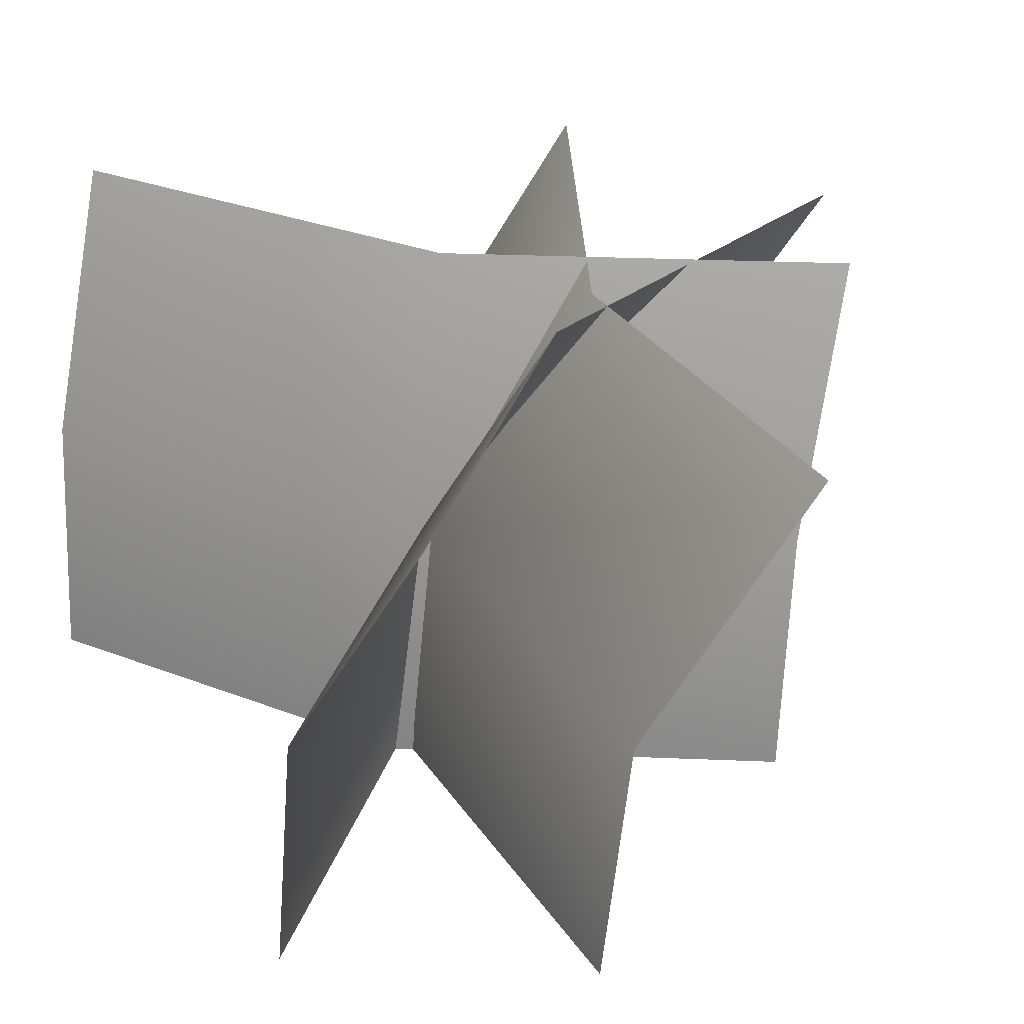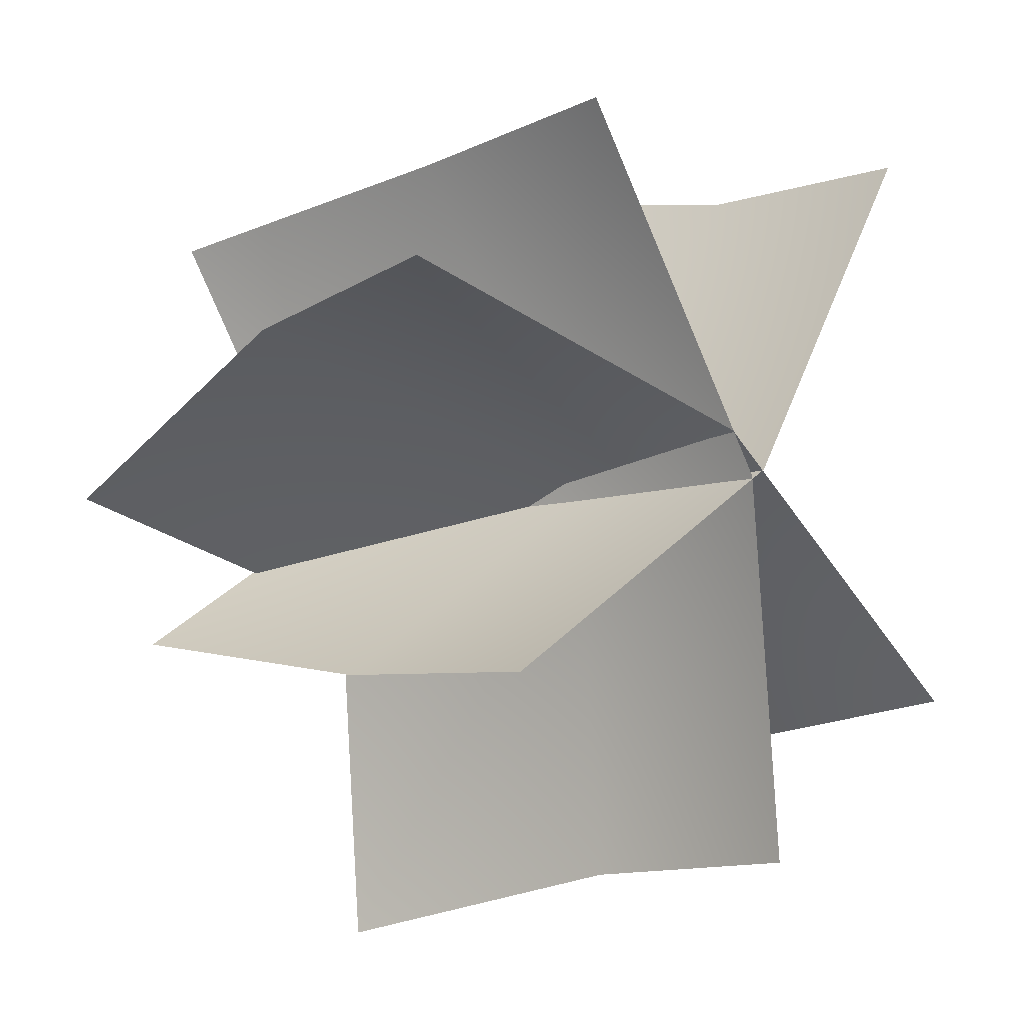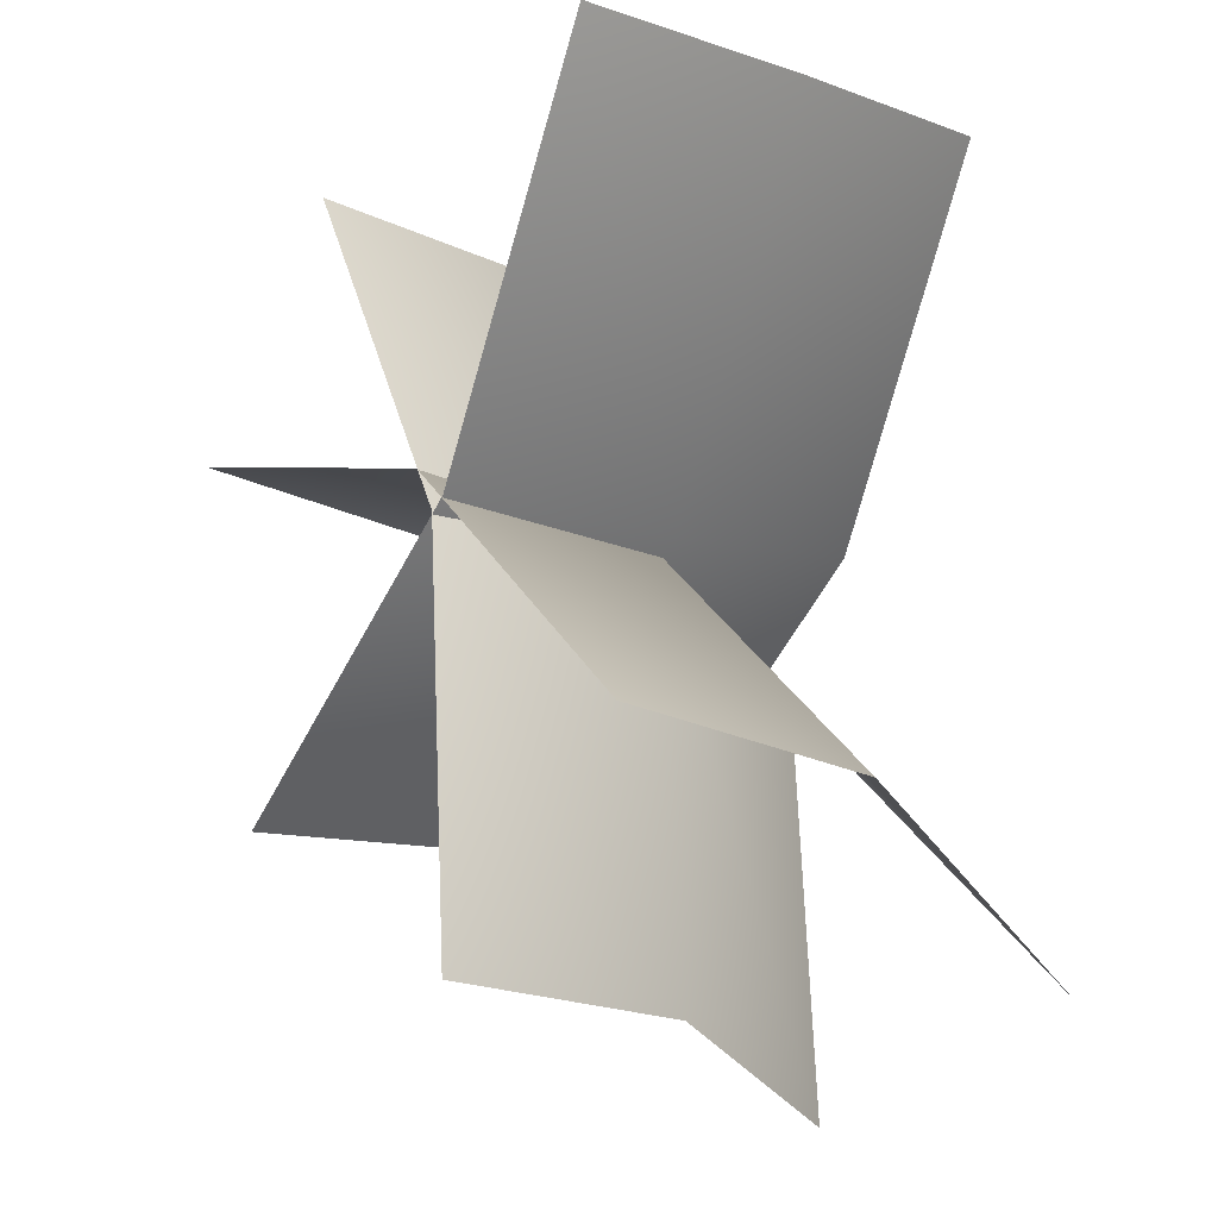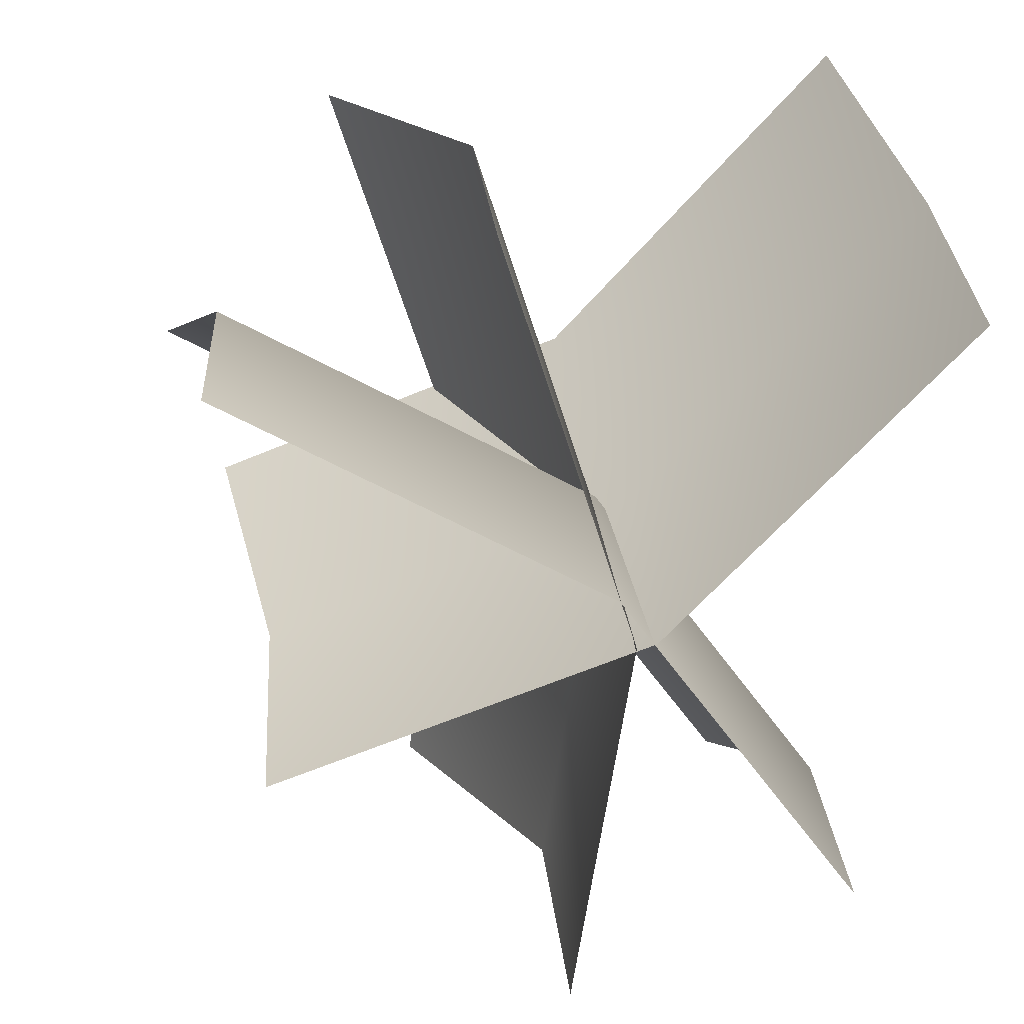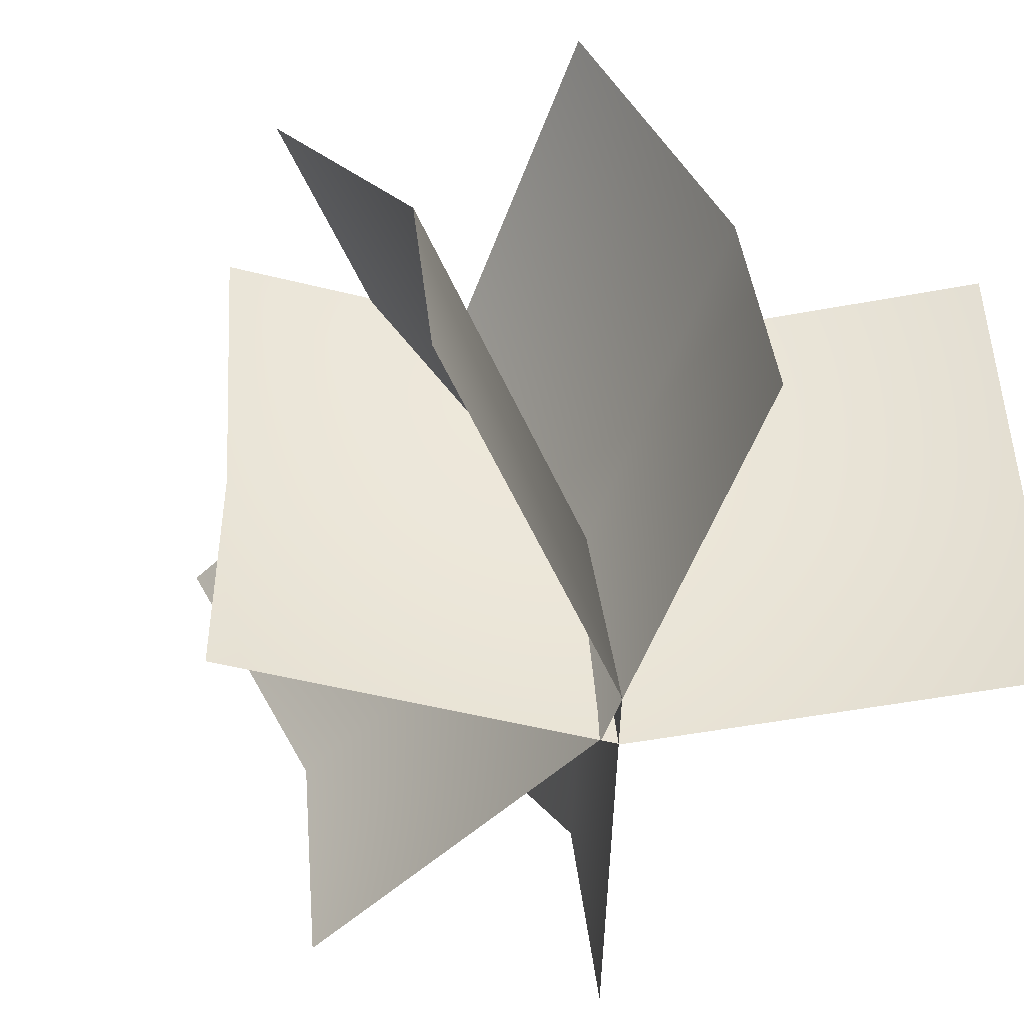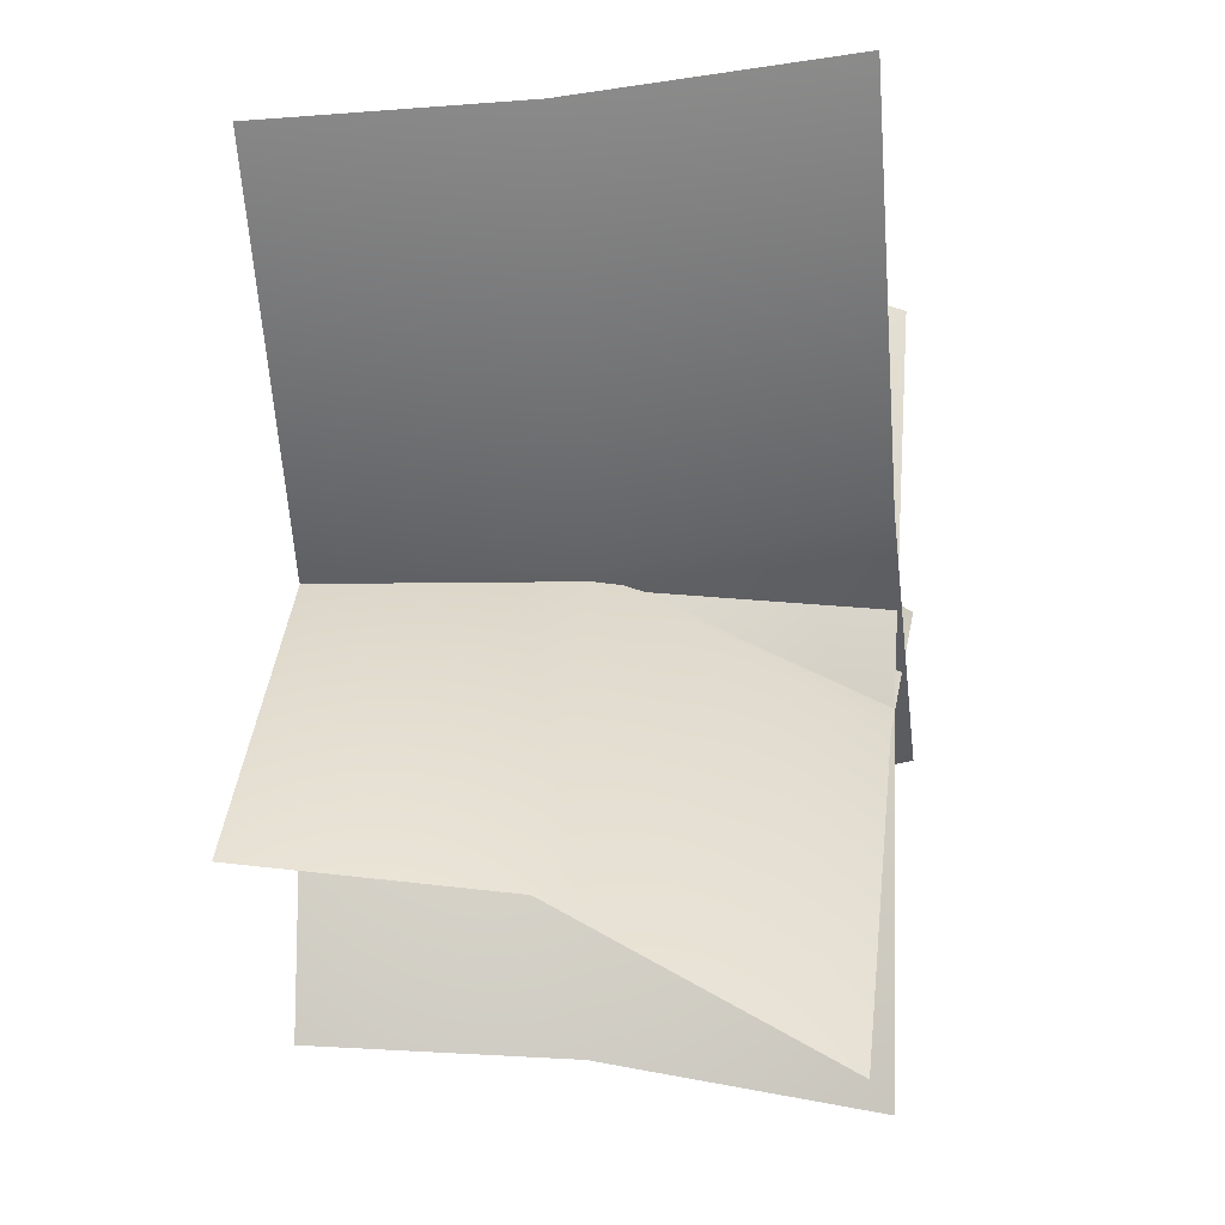
<metadata>
{"format":"obj","ext":"obj","renderer":"f3d","projection":"perspective","resolution":1024,"background":"white","views":[{"elev":31.0,"azim":147.9,"up":"+Y"},{"elev":-9.5,"azim":-38.1,"up":"+Z"},{"elev":-16.2,"azim":55.3,"up":"+Z"},{"elev":-63.0,"azim":-12.4,"up":"+Y"},{"elev":-54.6,"azim":-50.1,"up":"+Y"},{"elev":-1.3,"azim":99.1,"up":"+Z"}]}
</metadata>
<code>
g GrassPlanes_b_TwoS_07
v 0.1949 -0.02261 0.2623
v -0.2213 -0.02261 -0.2107
v 0.1135 0.3864 0.3119
v -0.3026 0.3864 -0.161
v 0.03458 -0.02261 -0.02836
v -0.04675 0.3864 0.02133
v 0.1782 0.1786 0.2738
v -0.238 0.1786 -0.1992
v 0.01788 0.1786 -0.01686
v -0.3188 -0.02261 0.09213
v 0.2344 -0.02261 -0.2093
v -0.3723 0.383 -0.04153
v 0.1809 0.383 -0.3429
v 0 -0.02261 0
v -0.05345 0.383 -0.1337
v -0.3264 0.1786 0.0733
v 0.2269 0.1786 -0.2281
v -0.007528 0.1786 -0.01883
v -0.1443 -0.02261 0.2525
v 0.04398 -0.02261 -0.3487
v -0.2756 0.383 0.1936
v -0.08734 0.383 -0.4076
v 0.02091 -0.02261 -0.0353
v -0.1104 0.383 -0.09425
v -0.1628 0.1786 0.2442
v 0.02548 0.1786 -0.357
v 0.002419 0.1786 -0.0436
v 0.1948 -0.02262 0.2623
v -0.2214 -0.02262 -0.2106
v 0.1135 0.3863 0.312
v -0.3027 0.3863 -0.1609
v 0.0345 -0.02262 -0.02829
v -0.04682 0.3863 0.02139
v 0.1781 0.1786 0.2738
v -0.2381 0.1786 -0.1991
v 0.01781 0.1786 -0.01679
v -0.3189 -0.02262 0.09203
v 0.2343 -0.02262 -0.2094
v -0.3723 0.3829 -0.04161
v 0.1809 0.3829 -0.343
v -4.8e-05 -0.02262 -8.7e-05
v -0.05349 0.3829 -0.1337
v -0.3264 0.1785 0.07321
v 0.2268 0.1785 -0.2282
v -0.007574 0.1785 -0.01891
v -0.1444 -0.02262 0.2525
v 0.04388 -0.02262 -0.3487
v -0.2757 0.3829 0.1936
v -0.08743 0.3829 -0.4076
v 0.02082 -0.02262 -0.03533
v -0.1105 0.3829 -0.09428
v -0.1629 0.1785 0.2442
v 0.02539 0.1785 -0.357
v 0.002328 0.1785 -0.04363
f 9 8 4 6
f 7 9 6 3
f 1 5 9 7
f 5 2 8 9
f 18 17 13 15
f 16 18 15 12
f 10 14 18 16
f 14 11 17 18
f 27 26 22 24
f 25 27 24 21
f 19 23 27 25
f 23 20 26 27
f 36 33 31 35
f 34 30 33 36
f 28 34 36 32
f 32 36 35 29
f 45 42 40 44
f 43 39 42 45
f 37 43 45 41
f 41 45 44 38
f 54 51 49 53
f 52 48 51 54
f 46 52 54 50
f 50 54 53 47

</code>
